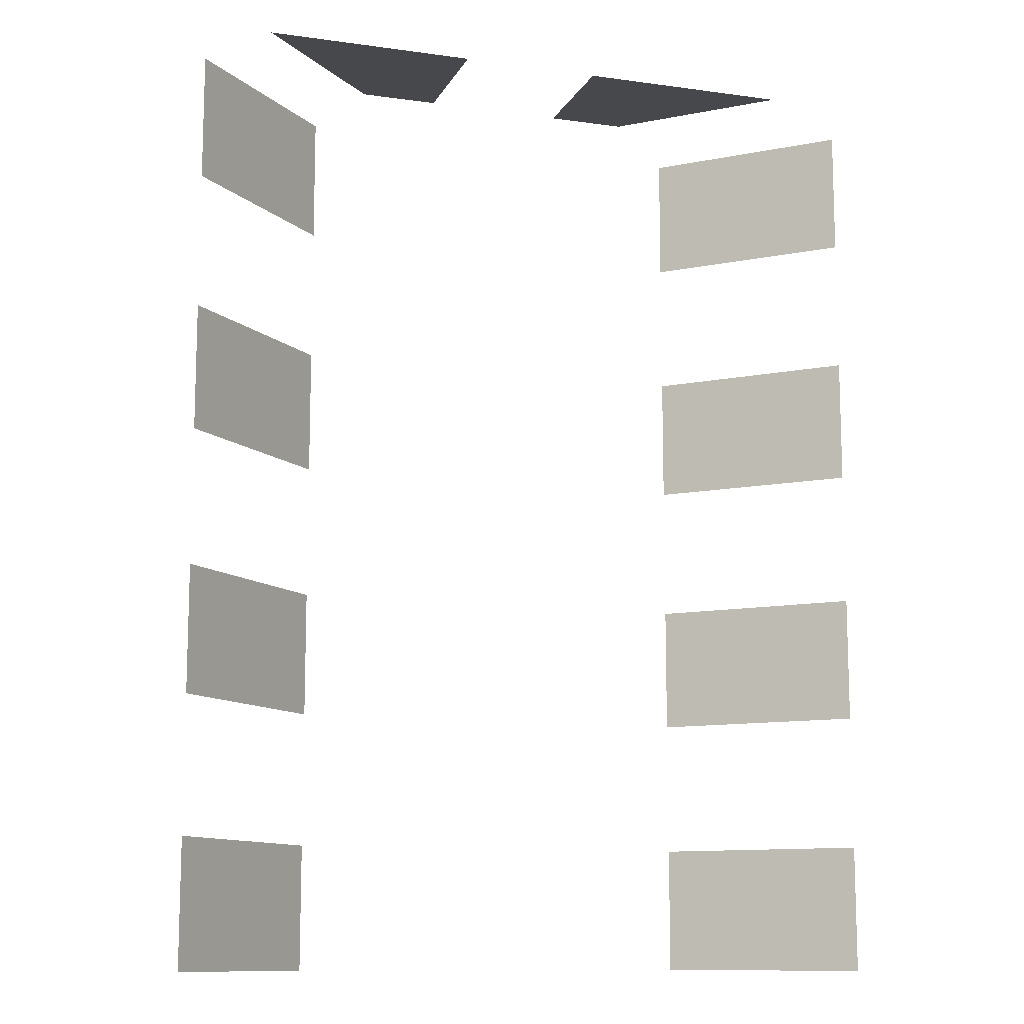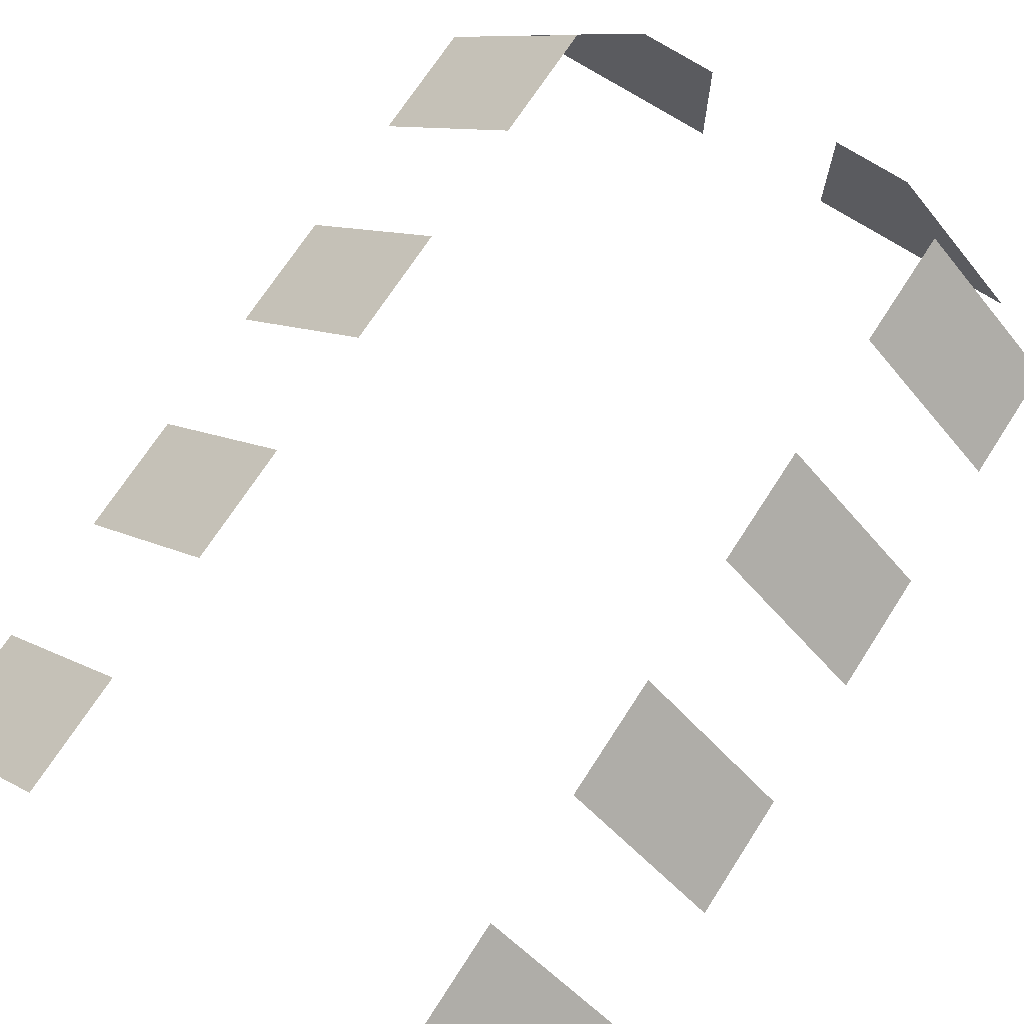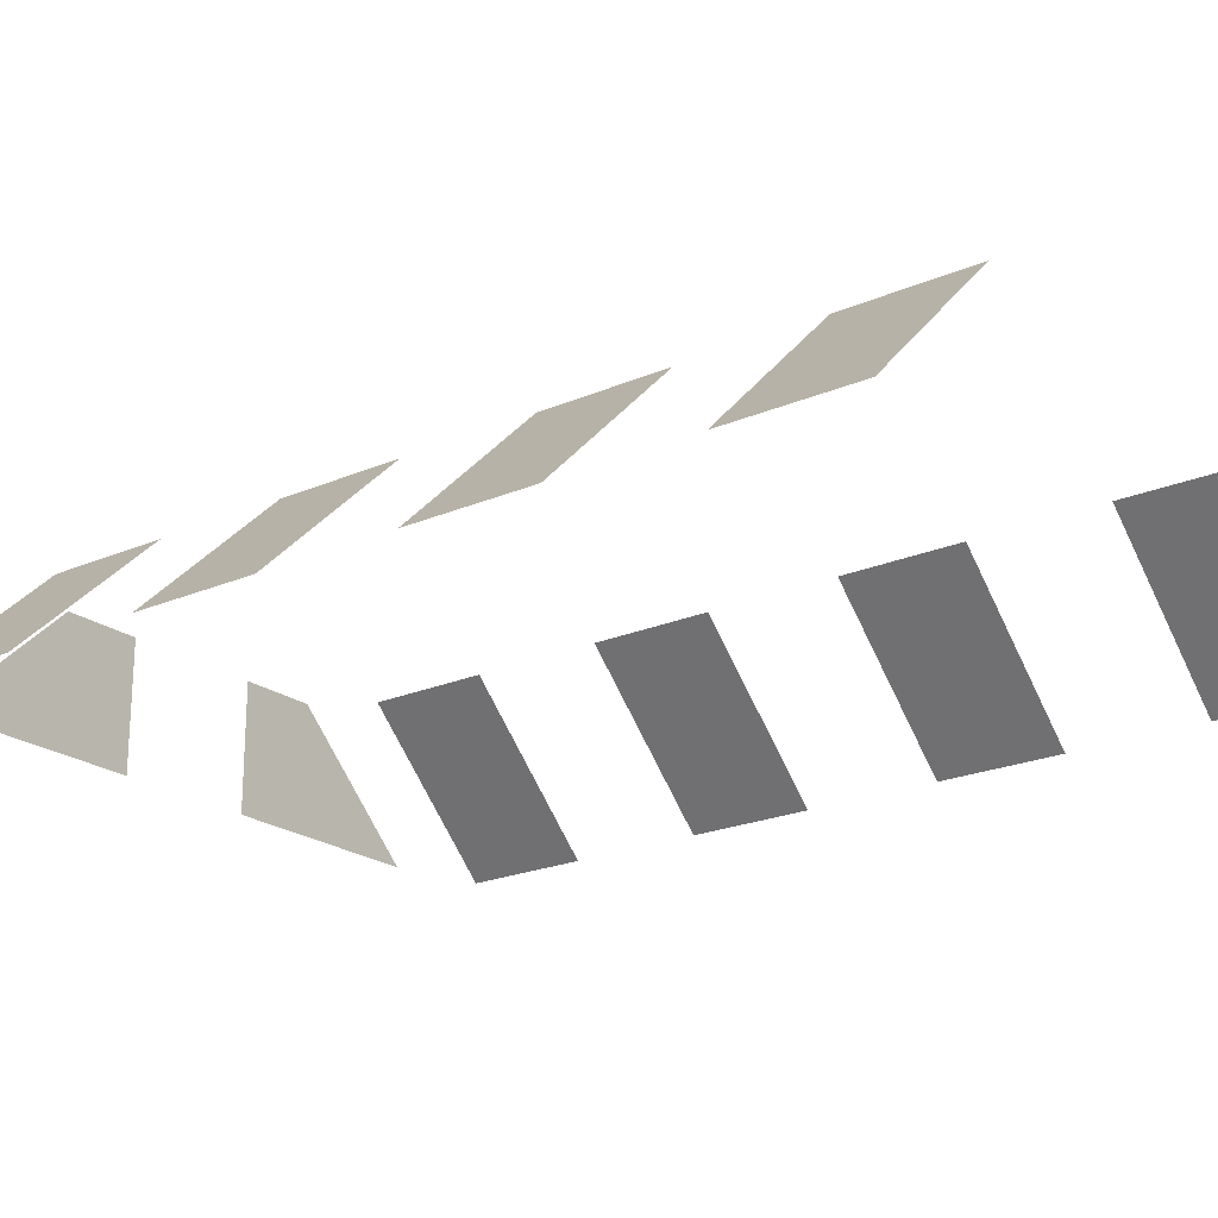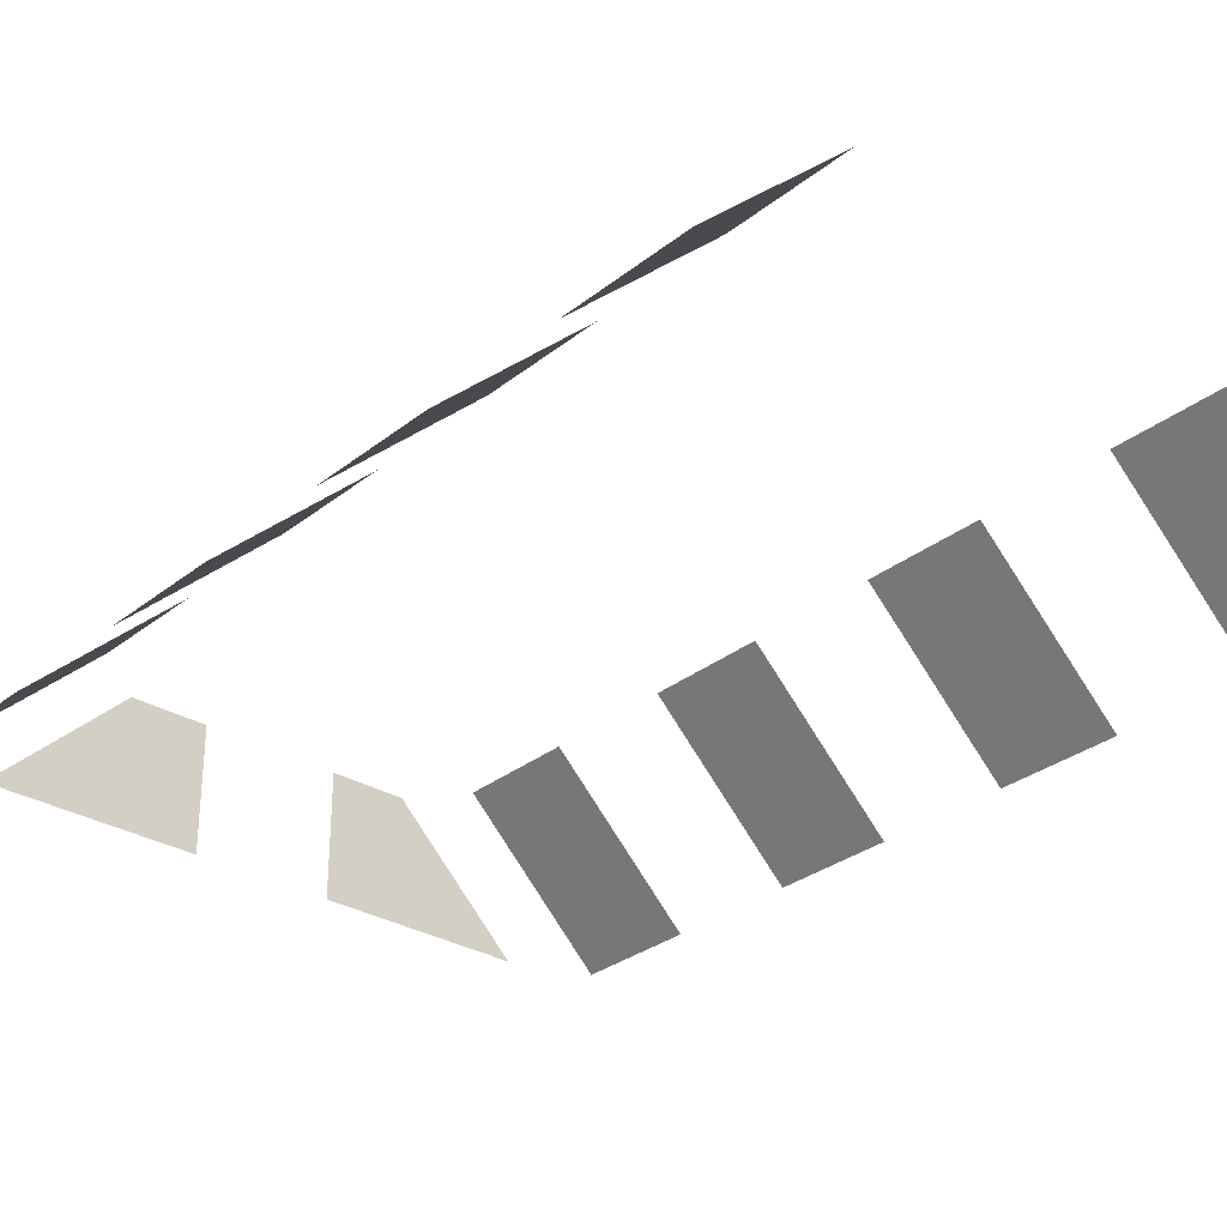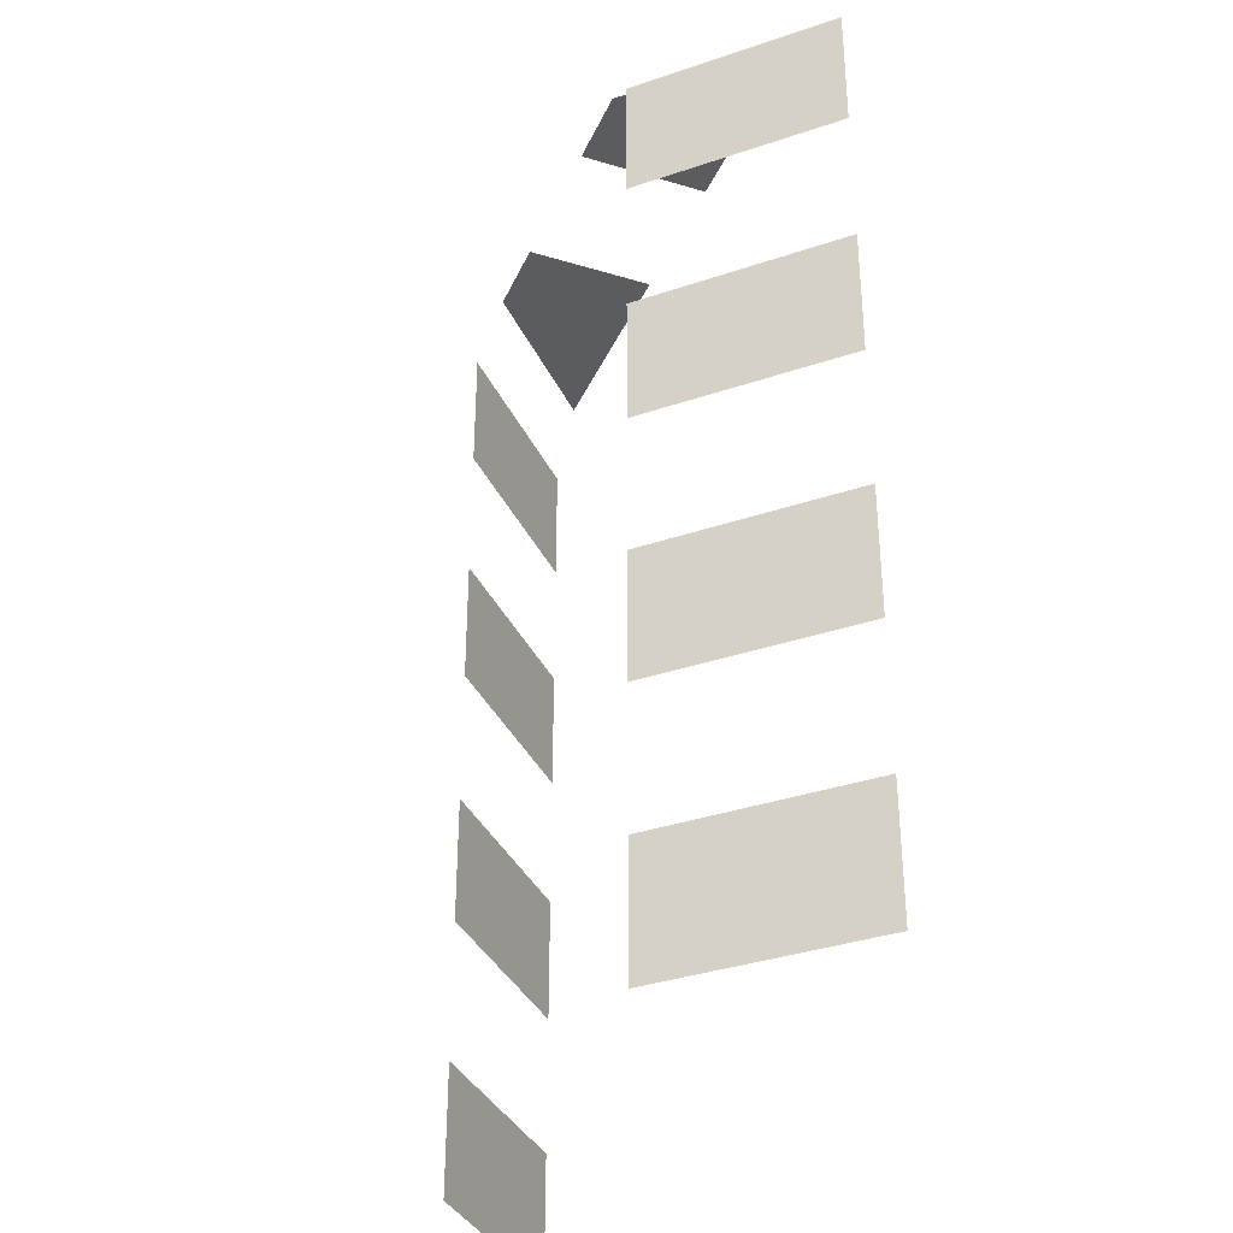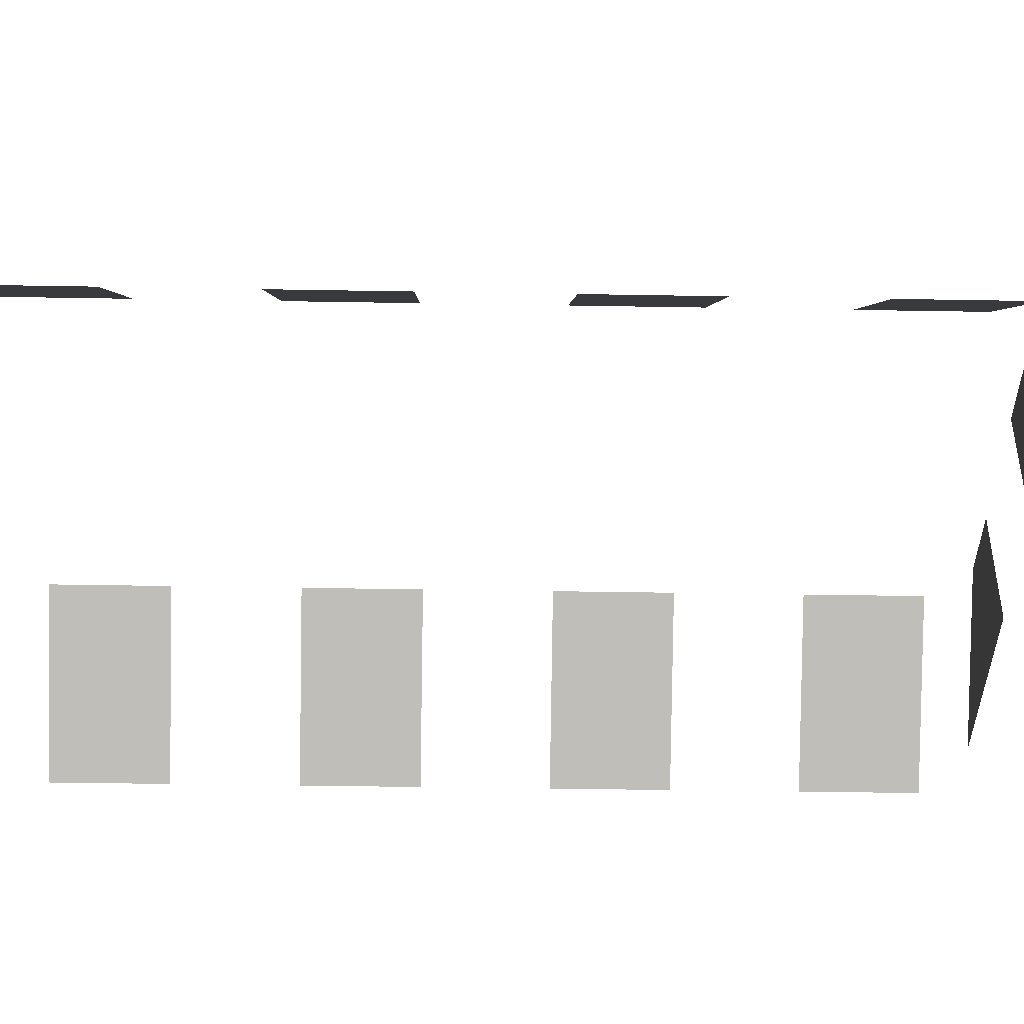
<metadata>
{"format":"obj","ext":"obj","renderer":"f3d","projection":"perspective","resolution":1024,"background":"white","views":[{"elev":-11.6,"azim":-18.5,"up":"+Z"},{"elev":71.2,"azim":-147.1,"up":"+Y"},{"elev":-21.5,"azim":127.5,"up":"+Y"},{"elev":-30.3,"azim":138.7,"up":"+Y"},{"elev":-35.3,"azim":-111.8,"up":"+Z"},{"elev":-41.7,"azim":-91.2,"up":"+Y"}]}
</metadata>
<code>
o Cube.001_Cube.004
v 0.0373 0.1528 0.2761
v 0.06466 0.1264 0.2761
v 0.06466 0.1264 0.2992
v 0.0373 0.1528 0.2992
v 0.0373 0.1528 0.1327
v 0.06466 0.1264 0.1327
v 0.06466 0.1264 0.1558
v 0.0373 0.1528 0.1558
v 0.0373 0.1528 0.1805
v 0.06466 0.1264 0.1805
v 0.06466 0.1264 0.2036
v 0.0373 0.1528 0.2036
v 0.0373 0.1528 0.2283
v 0.06466 0.1264 0.2283
v 0.06466 0.1264 0.2514
v 0.0373 0.1528 0.2514
v 0.01301 0.1514 0.3068
v 0.01301 0.1278 0.3068
v 0.02764 0.1514 0.3068
v 0.05213 0.1278 0.3068
v -0.0373 0.1528 0.2761
v -0.06466 0.1264 0.2761
v -0.06466 0.1264 0.2992
v -0.0373 0.1528 0.2992
v -0.0373 0.1528 0.1327
v -0.06466 0.1264 0.1327
v -0.06466 0.1264 0.1558
v -0.0373 0.1528 0.1558
v -0.0373 0.1528 0.1805
v -0.06466 0.1264 0.1805
v -0.06466 0.1264 0.2036
v -0.0373 0.1528 0.2036
v -0.0373 0.1528 0.2283
v -0.06466 0.1264 0.2283
v -0.06466 0.1264 0.2514
v -0.0373 0.1528 0.2514
v -0.01301 0.1514 0.3068
v -0.01301 0.1278 0.3068
v -0.02764 0.1514 0.3068
v -0.05213 0.1278 0.3068
f 1 3 2
f 5 7 6
f 9 11 10
f 13 15 14
f 19 18 20
f 23 21 22
f 27 25 26
f 31 29 30
f 35 33 34
f 38 39 40
f 1 4 3
f 5 8 7
f 9 12 11
f 13 16 15
f 19 17 18
f 23 24 21
f 27 28 25
f 31 32 29
f 35 36 33
f 38 37 39

</code>
